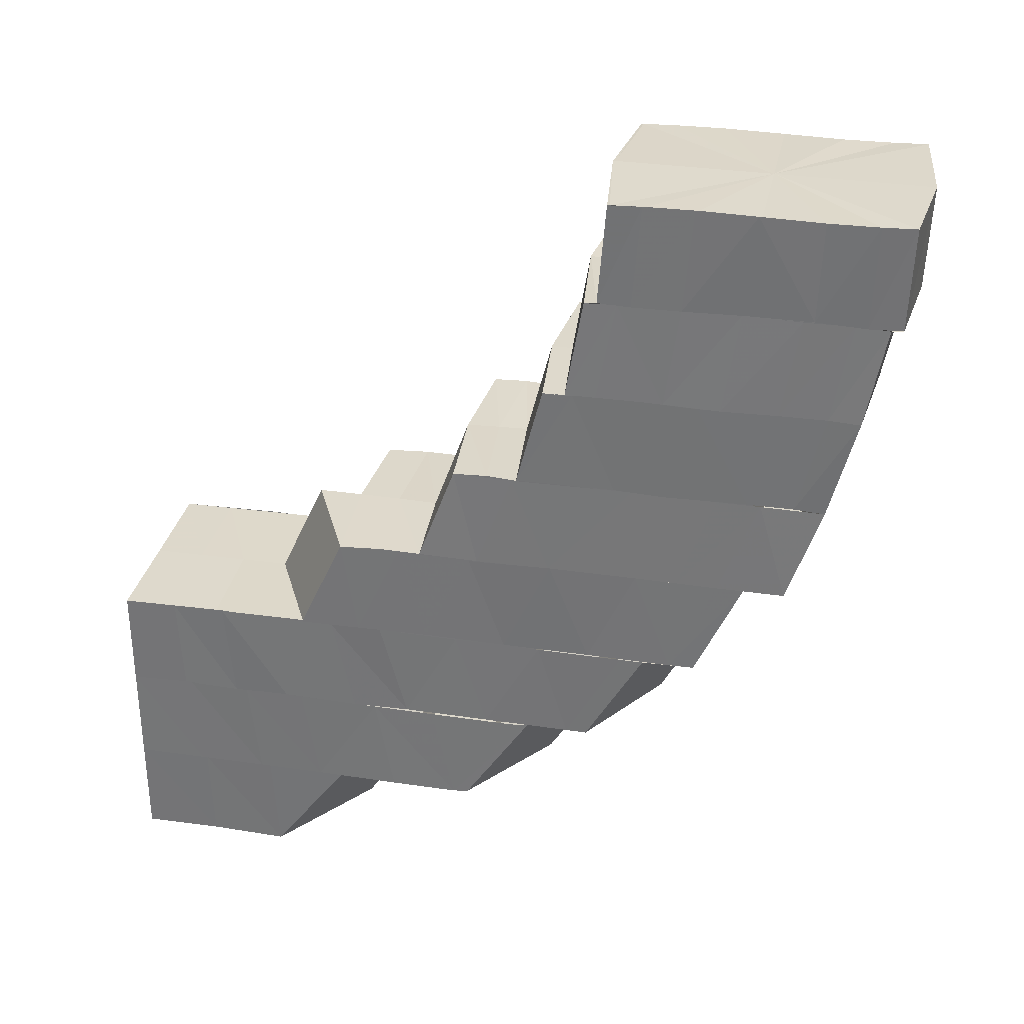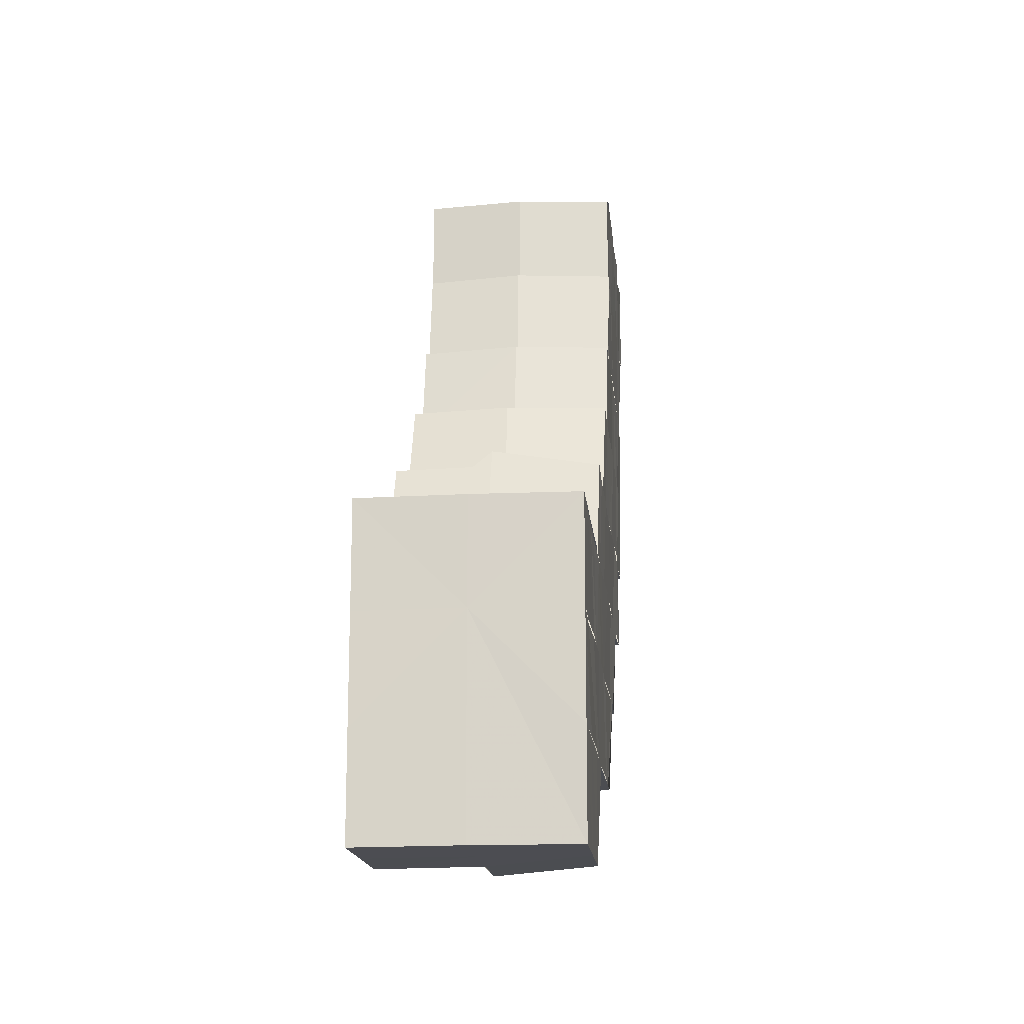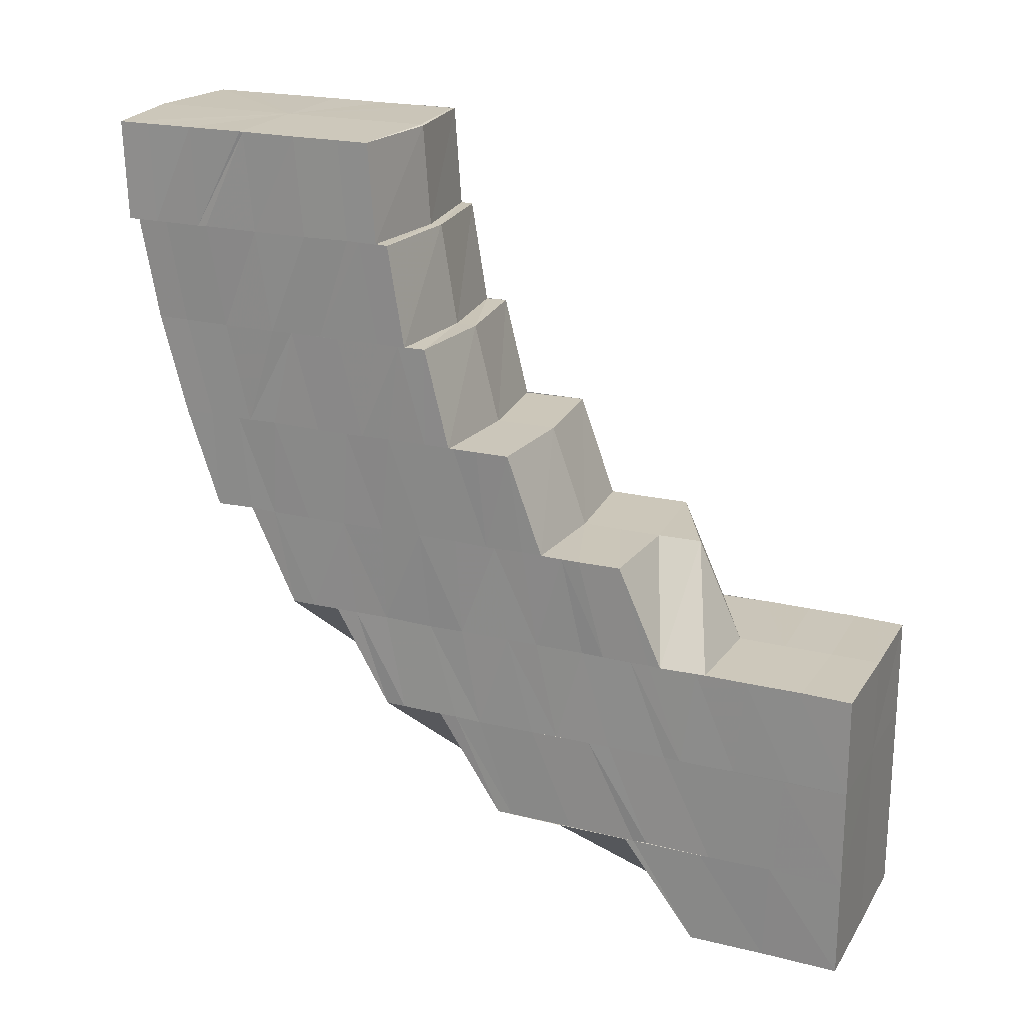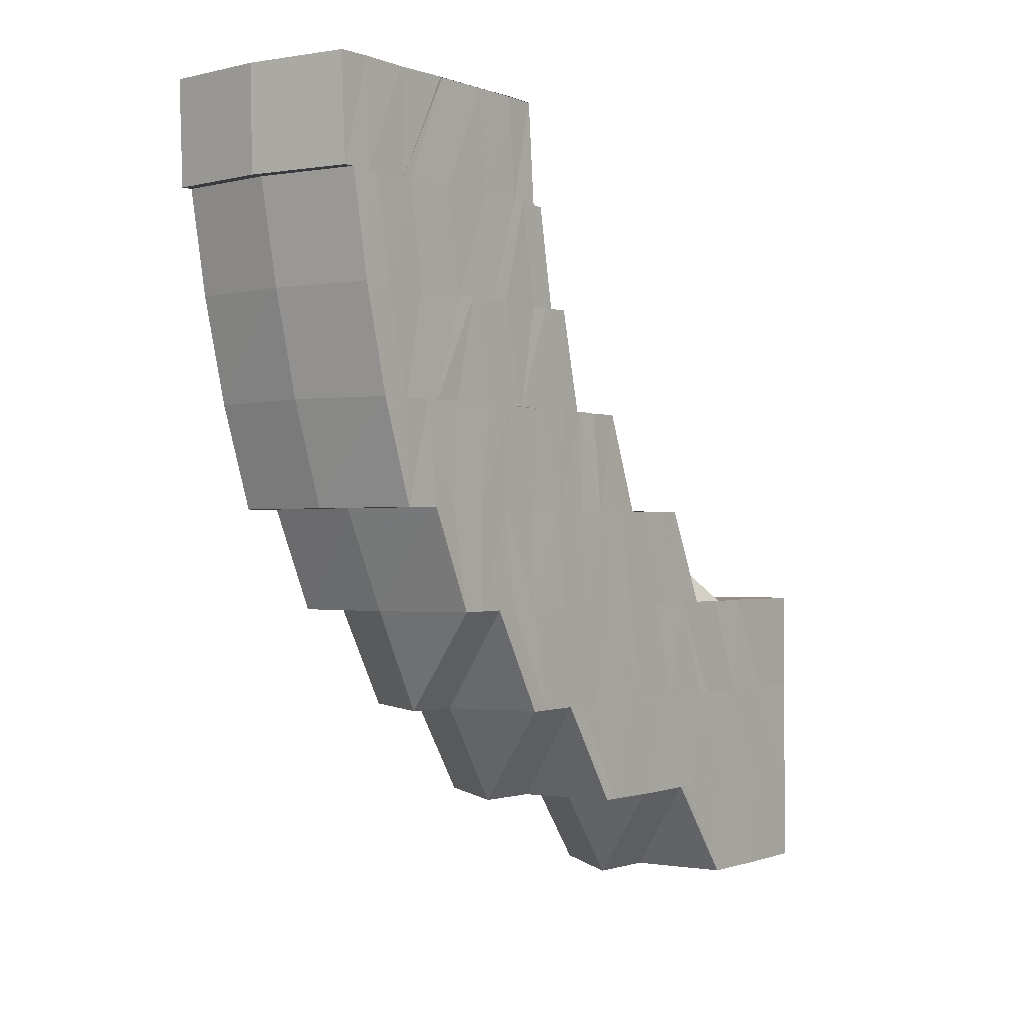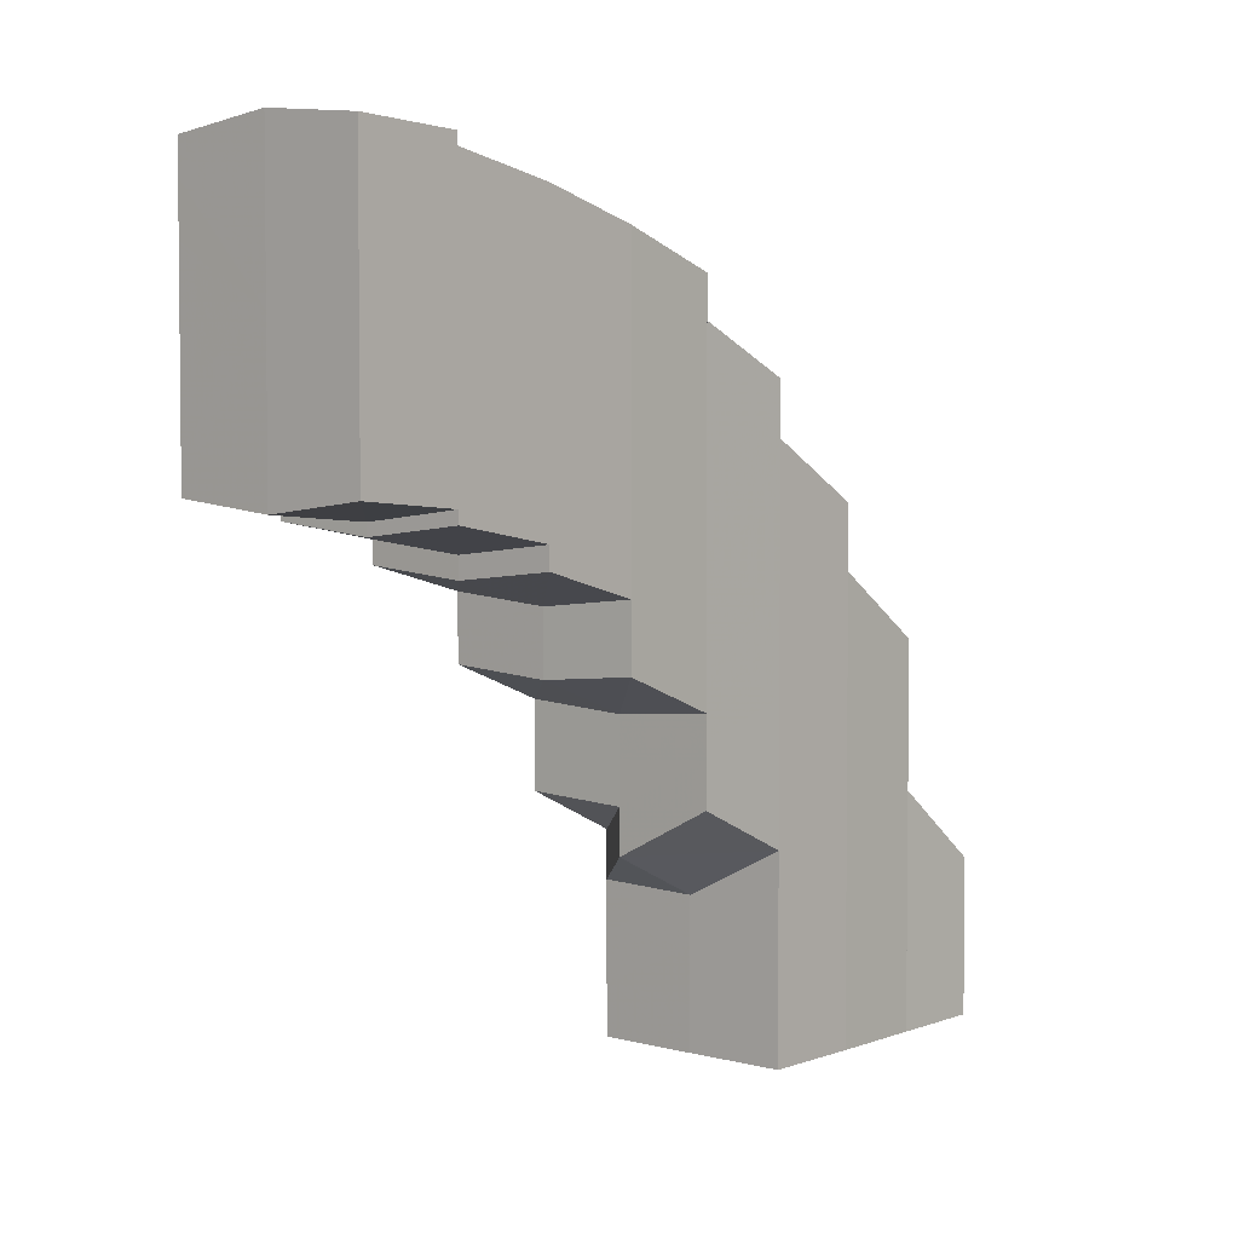
<metadata>
{"format":"obj","ext":"obj","renderer":"f3d","projection":"perspective","resolution":1024,"background":"white","views":[{"elev":31.4,"azim":-78.1,"up":"+Y"},{"elev":-16.1,"azim":-174.5,"up":"+Y"},{"elev":21.2,"azim":113.6,"up":"+Y"},{"elev":-0.8,"azim":36.5,"up":"+Y"},{"elev":3.6,"azim":-139.1,"up":"+Z"}]}
</metadata>
<code>
o 13343
v 2220 1894 7.464
v 2220 1894 7.464
v 2220 1894 7.463
v 2220 1894 7.463
v 2220 1894 7.462
v 2220 1894 7.464
v 2220 1894 7.464
v 2220 1894 7.462
v 2220 1894 7.463
v 2220 1894 7.461
v 2220 1894 7.462
v 2220 1894 7.462
v 2220 1894 7.464
v 2220 1894 7.462
v 2220 1894 7.461
v 2220 1894 7.459
v 2220 1894 7.461
v 2220 1894 7.462
v 2220 1894 7.461
v 2220 1894 7.459
v 2220 1894 7.46
v 2220 1894 7.459
v 2220 1894 7.457
v 2220 1894 7.46
v 2220 1894 7.455
v 2220 1894 7.463
v 2220 1894 7.462
v 2220 1894 7.454
v 2220 1894 7.455
v 2220 1894 7.449
v 2220 1894 7.459
v 2220 1894 7.461
v 2220 1894 7.449
v 2220 1894 7.449
v 2220 1894 7.453
v 2220 1894 7.448
v 2220 1894 7.443
v 2220 1894 7.442
v 2220 1894 7.438
v 2220 1894 7.437
v 2220 1894 7.435
v 2220 1894 7.434
v 2220 1894 7.435
v 2220 1894 7.441
v 2220 1894 7.436
v 2220 1894 7.446
v 2220 1894 7.439
v 2220 1894 7.452
v 2220 1894 7.449
v 2220 1894 7.444
v 2220 1894 7.456
v 2220 1894 7.454
v 2220 1894 7.458
v 2220 1894 7.459
v 2220 1894 7.457
v 2220 1894 7.461
v 2220 1894 7.459
v 2220 1894 7.457
v 2220 1894 7.454
v 2220 1894 7.45
v 2220 1894 7.451
v 2220 1894 7.454
v 2220 1894 7.445
v 2220 1894 7.447
v 2220 1894 7.45
v 2220 1894 7.446
v 2220 1894 7.441
v 2220 1894 7.443
v 2220 1894 7.442
v 2220 1894 7.445
v 2220 1894 7.438
v 2220 1894 7.436
v 2220 1894 7.439
v 2220 1894 7.437
v 2220 1894 7.44
v 2220 1894 7.434
v 2220 1894 7.434
v 2220 1894 7.433
v 2220 1894 7.432
v 2220 1894 7.431
v 2220 1894 7.433
v 2220 1894 7.434
v 2220 1894 7.433
v 2220 1894 7.432
v 2220 1894 7.434
v 2220 1894 7.433
v 2220 1894 7.431
v 2220 1894 7.43
v 2220 1894 7.431
v 2220 1894 7.433
v 2220 1894 7.433
v 2220 1894 7.432
v 2220 1894 7.43
v 2220 1894 7.433
v 2220 1894 7.429
v 2220 1894 7.429
v 2220 1894 7.428
v 2220 1894 7.431
v 2220 1894 7.43
v 2220 1894 7.431
v 2220 1894 7.427
v 2220 1894 7.429
v 2220 1894 7.429
v 2220 1894 7.427
v 2220 1894 7.43
v 2220 1894 7.426
v 2220 1894 7.434
v 2220 1894 7.426
v 2220 1894 7.422
v 2220 1894 7.424
v 2220 1894 7.42
v 2220 1894 7.424
v 2220 1894 7.419
v 2220 1894 7.416
v 2220 1894 7.42
v 2220 1894 7.434
v 2220 1894 7.43
v 2220 1894 7.432
v 2220 1894 7.434
v 2220 1894 7.429
v 2220 1894 7.426
v 2220 1894 7.428
v 2220 1894 7.421
v 2220 1894 7.425
v 2220 1894 7.422
v 2220 1894 7.423
v 2220 1894 7.42
v 2220 1894 7.42
v 2220 1894 7.421
v 2220 1894 7.417
v 2220 1894 7.413
v 2220 1894 7.411
v 2220 1894 7.415
v 2220 1894 7.406
v 2220 1894 7.405
v 2220 1894 7.407
v 2220 1894 7.399
v 2220 1894 7.409
v 2220 1894 7.392
v 2220 1894 7.399
v 2220 1894 7.399
v 2220 1894 7.392
v 2220 1894 7.391
v 2220 1894 7.384
v 2220 1894 7.384
v 2220 1894 7.392
v 2220 1894 7.384
v 2220 1894 7.384
v 2220 1894 7.384
v 2220 1894 7.384
v 2220 1894 7.392
v 2220 1894 7.399
v 2220 1894 7.384
v 2220 1894 7.392
v 2220 1894 7.384
v 2220 1894 7.399
v 2220 1894 7.4
v 2220 1894 7.407
v 2220 1894 7.392
v 2220 1894 7.391
v 2220 1894 7.384
v 2220 1894 7.392
v 2220 1894 7.399
v 2220 1894 7.384
v 2220 1894 7.399
v 2220 1894 7.399
v 2220 1894 7.407
v 2220 1894 7.407
v 2220 1894 7.407
v 2220 1894 7.414
v 2220 1894 7.415
v 2220 1894 7.414
v 2220 1894 7.422
v 2220 1894 7.421
v 2220 1894 7.421
v 2220 1894 7.428
v 2220 1894 7.428
v 2220 1894 7.428
v 2220 1894 7.435
v 2220 1894 7.428
v 2220 1894 7.42
v 2220 1894 7.426
v 2220 1894 7.417
v 2220 1894 7.411
v 2220 1894 7.413
v 2220 1894 7.405
v 2220 1894 7.403
v 2220 1894 7.397
v 2220 1894 7.398
v 2220 1894 7.39
v 2220 1894 7.391
v 2220 1894 7.384
v 2220 1894 7.384
v 2220 1894 7.384
v 2220 1894 7.39
v 2220 1894 7.384
v 2220 1894 7.389
v 2220 1894 7.384
v 2220 1894 7.384
v 2220 1894 7.39
v 2220 1894 7.389
v 2220 1894 7.389
v 2220 1894 7.384
v 2220 1894 7.394
v 2220 1894 7.39
v 2220 1894 7.384
v 2220 1894 7.395
v 2220 1894 7.396
v 2220 1894 7.4
v 2220 1894 7.401
v 2220 1894 7.405
v 2220 1894 7.407
v 2220 1894 7.404
v 2220 1894 7.408
v 2220 1894 7.403
v 2220 1894 7.41
v 2220 1894 7.412
v 2220 1894 7.408
v 2220 1894 7.398
v 2220 1894 7.397
v 2220 1894 7.391
v 2220 1894 7.384
v 2220 1894 7.412
v 2220 1894 7.414
v 2220 1894 7.412
v 2220 1894 7.417
v 2220 1894 7.416
v 2220 1894 7.416
v 2220 1894 7.416
v 2220 1894 7.42
v 2220 1894 7.419
v 2220 1894 7.412
v 2220 1894 7.416
v 2220 1894 7.412
v 2220 1894 7.42
v 2220 1894 7.412
v 2220 1894 7.408
v 2220 1894 7.424
v 2220 1894 7.408
v 2220 1894 7.404
v 2220 1894 7.408
v 2220 1894 7.42
v 2220 1894 7.416
v 2220 1894 7.423
v 2220 1894 7.424
v 2220 1894 7.427
v 2220 1894 7.426
v 2220 1894 7.427
v 2220 1894 7.429
v 2220 1894 7.431
v 2220 1894 7.427
v 2220 1894 7.429
v 2220 1894 7.429
v 2220 1894 7.432
v 2220 1894 7.436
v 2220 1894 7.429
v 2220 1894 7.427
v 2220 1894 7.439
v 2220 1894 7.444
v 2220 1894 7.441
v 2220 1894 7.449
v 2220 1894 7.452
v 2220 1894 7.456
v 2220 1894 7.454
v 2220 1894 7.457
v 2220 1894 7.459
v 2220 1894 7.461
v 2220 1894 7.458
v 2220 1894 7.453
v 2220 1894 7.446
v 2220 1894 7.448
v 2220 1894 7.441
v 2220 1894 7.451
v 2220 1894 7.454
v 2220 1894 7.442
v 2220 1894 7.436
v 2220 1894 7.434
v 2220 1894 7.433
v 2220 1894 7.431
v 2220 1894 7.449
v 2220 1894 7.454
v 2220 1894 7.443
v 2220 1894 7.455
v 2220 1894 7.437
v 2220 1894 7.438
v 2220 1894 7.434
v 2220 1894 7.432
v 2220 1894 7.435
v 2220 1894 7.434
v 2220 1894 7.433
v 2220 1894 7.433
v 2220 1894 7.434
v 2220 1894 7.435
v 2220 1894 7.435
v 2220 1894 7.434
v 2220 1894 7.433
v 2220 1894 7.434
v 2220 1894 7.434
v 2220 1894 7.435
v 2220 1894 7.434
v 2220 1894 7.435
v 2220 1894 7.434
v 2220 1894 7.435
v 2220 1894 7.449
v 2220 1894 7.438
v 2220 1894 7.443
v 2220 1894 7.449
v 2220 1894 7.435
v 2220 1894 7.438
v 2220 1894 7.443
v 2220 1894 7.455
v 2220 1894 7.449
v 2220 1894 7.46
v 2220 1894 7.463
v 2220 1894 7.464
v 2220 1894 7.463
v 2220 1894 7.46
v 2220 1894 7.455
v 2220 1894 7.455
v 2220 1894 7.46
v 2220 1894 7.459
v 2220 1894 7.46
v 2220 1894 7.463
v 2220 1894 7.462
v 2220 1894 7.463
v 2220 1894 7.458
v 2220 1894 7.457
v 2220 1894 7.454
v 2220 1894 7.457
v 2220 1894 7.455
v 2220 1894 7.454
v 2220 1894 7.454
v 2220 1894 7.45
v 2220 1894 7.451
v 2220 1894 7.45
v 2220 1894 7.45
v 2220 1894 7.445
v 2220 1894 7.446
v 2220 1894 7.445
v 2220 1894 7.445
v 2220 1894 7.44
v 2220 1894 7.441
v 2220 1894 7.44
v 2220 1894 7.434
v 2220 1894 7.44
v 2220 1894 7.434
v 2220 1894 7.432
v 2220 1894 7.437
v 2220 1894 7.429
v 2220 1894 7.423
v 2220 1894 7.42
v 2220 1894 7.415
v 2220 1894 7.412
v 2220 1894 7.407
v 2220 1894 7.409
v 2220 1894 7.401
v 2220 1894 7.4
v 2220 1894 7.395
v 2220 1894 7.396
v 2220 1894 7.389
v 2220 1894 7.384
v 2220 1894 7.438
v 2220 1894 7.443
v 2220 1894 7.446
v 2220 1894 7.434
v 2220 1894 7.447
v 2220 1894 7.43
v 2220 1894 7.433
v 2220 1894 7.426
v 2220 1894 7.422
v 2220 1894 7.42
v 2220 1894 7.416
v 2220 1894 7.442
v 2220 1894 7.439
v 2220 1894 7.445
v 2220 1894 7.45
v 2220 1894 7.434
v 2220 1894 7.43
v 2220 1894 7.425
v 2220 1894 7.422
v 2220 1894 7.417
v 2220 1894 7.414
v 2220 1894 7.41
v 2220 1894 7.404
v 2220 1894 7.403
v 2220 1894 7.404
v 2220 1894 7.399
v 2220 1894 7.399
v 2220 1894 7.399
v 2220 1894 7.394
v 2220 1894 7.394
v 2220 1894 7.389
v 2220 1894 7.384
f 1 2 3
f 4 5 1
f 5 6 7
f 6 8 9
f 10 11 2
f 12 10 13
f 13 11 14
f 15 16 11
f 11 17 18
f 11 19 17
f 18 20 21
f 22 19 11
f 16 23 19
f 24 20 25
f 26 27 24
f 20 28 29
f 25 28 30
f 19 31 32
f 28 33 34
f 28 35 33
f 35 36 33
f 33 36 37
f 36 38 37
f 37 38 39
f 38 40 39
f 39 40 41
f 40 42 43
f 38 44 40
f 44 45 40
f 46 44 38
f 36 46 38
f 44 47 45
f 48 46 36
f 35 48 36
f 48 49 46
f 49 50 46
f 51 48 35
f 52 49 48
f 51 52 48
f 53 51 35
f 54 51 53
f 55 52 51
f 56 57 53
f 57 58 51
f 58 59 52
f 59 60 61
f 62 61 52
f 60 63 64
f 65 64 61
f 61 64 66
f 49 66 50
f 66 67 50
f 50 67 47
f 64 68 66
f 66 68 67
f 64 69 68
f 70 69 64
f 68 71 67
f 67 72 47
f 69 73 68
f 68 73 71
f 69 74 73
f 75 76 74
f 47 72 77
f 47 77 45
f 45 77 78
f 72 79 77
f 77 80 81
f 82 78 83
f 83 84 85
f 72 86 79
f 87 88 84
f 88 89 90
f 91 87 92
f 92 93 94
f 86 95 79
f 79 95 96
f 96 97 93
f 98 96 99
f 99 97 100
f 95 101 102
f 103 104 97
f 86 105 95
f 105 106 95
f 107 105 86
f 71 107 86
f 105 108 106
f 73 107 71
f 108 109 106
f 106 109 110
f 109 111 112
f 113 114 111
f 109 113 115
f 73 116 107
f 74 116 73
f 116 117 107
f 74 118 116
f 119 118 74
f 118 120 116
f 116 120 117
f 118 121 120
f 122 123 121
f 120 124 117
f 117 124 108
f 124 125 108
f 120 126 124
f 121 126 120
f 124 127 125
f 126 127 124
f 121 128 126
f 129 128 121
f 128 130 126
f 126 130 127
f 128 131 130
f 131 132 130
f 130 133 127
f 131 134 132
f 134 135 132
f 136 137 134
f 132 135 138
f 137 139 140
f 141 140 134
f 142 143 140
f 139 144 143
f 144 145 143
f 146 147 142
f 144 145 148
f 149 144 148
f 149 150 151
f 146 151 152
f 153 149 146
f 153 149 148
f 154 153 146
f 155 153 148
f 156 154 157
f 157 152 158
f 157 146 141
f 159 146 157
f 160 161 159
f 160 162 163
f 155 164 162
f 165 160 166
f 165 166 167
f 166 157 168
f 167 166 168
f 168 157 169
f 168 169 170
f 167 168 171
f 171 168 170
f 171 170 129
f 172 167 171
f 173 171 129
f 172 171 173
f 174 172 173
f 173 175 176
f 174 173 177
f 177 173 178
f 177 178 119
f 179 177 119
f 180 174 177
f 180 177 179
f 181 174 180
f 182 181 180
f 183 181 182
f 183 184 181
f 184 185 181
f 184 186 185
f 187 186 184
f 187 188 186
f 188 189 186
f 188 190 189
f 190 191 189
f 190 192 191
f 193 155 191
f 193 155 148
f 194 193 148
f 194 193 195
f 196 194 148
f 196 194 197
f 198 196 148
f 199 198 148
f 145 199 148
f 145 199 200
f 199 198 201
f 198 196 202
f 202 203 197
f 202 197 204
f 205 206 201
f 205 201 207
f 208 205 207
f 208 207 209
f 210 208 209
f 210 209 211
f 212 210 211
f 211 213 214
f 215 210 212
f 216 214 217
f 216 211 218
f 138 215 212
f 135 215 138
f 135 219 215
f 219 220 215
f 219 221 220
f 221 200 220
f 221 222 200
f 138 212 223
f 133 138 223
f 223 216 224
f 224 216 225
f 133 223 226
f 226 223 224
f 127 133 226
f 226 224 113
f 127 226 125
f 125 226 113
f 227 225 228
f 228 229 230
f 227 228 231
f 225 232 228
f 228 232 233
f 232 234 233
f 231 228 235
f 236 237 232
f 231 235 238
f 232 239 234
f 237 240 239
f 218 239 232
f 239 241 234
f 242 243 231
f 244 231 238
f 245 242 244
f 115 231 244
f 244 238 246
f 247 244 246
f 110 244 247
f 248 110 247
f 248 247 97
f 97 247 249
f 97 249 250
f 247 251 252
f 246 253 254
f 254 253 255
f 256 257 254
f 254 255 258
f 258 255 259
f 255 260 259
f 259 260 261
f 259 261 262
f 262 261 263
f 261 264 263
f 263 264 22
f 264 265 266
f 263 266 267
f 262 263 268
f 268 263 10
f 269 262 268
f 270 262 269
f 271 270 269
f 272 270 271
f 273 274 265
f 275 272 271
f 276 272 275
f 276 277 272
f 250 277 276
f 278 279 276
f 275 271 280
f 280 271 281
f 282 275 280
f 280 281 283
f 284 275 282
f 285 284 282
f 286 284 285
f 287 278 286
f 288 289 285
f 290 287 291
f 292 291 293
f 294 295 292
f 295 296 297
f 296 298 299
f 300 288 301
f 302 297 301
f 303 300 302
f 302 301 304
f 301 305 304
f 305 306 304
f 306 307 304
f 307 283 304
f 308 41 302
f 308 302 304
f 309 308 304
f 310 309 304
f 34 310 304
f 311 312 304
f 313 311 304
f 314 313 304
f 315 314 304
f 316 315 304
f 317 316 304
f 318 317 304
f 319 281 320
f 281 321 322
f 320 321 323
f 321 324 325
f 19 326 54
f 327 326 19
f 23 328 326
f 326 329 31
f 330 331 329
f 326 330 55
f 332 330 326
f 332 333 330
f 333 334 330
f 330 334 62
f 334 335 331
f 336 337 334
f 338 339 335
f 334 338 65
f 340 338 334
f 340 341 338
f 341 342 338
f 338 342 70
f 342 343 70
f 342 179 343
f 179 344 345
f 346 179 342
f 341 346 342
f 346 180 179
f 347 346 341
f 348 347 341
f 349 347 348
f 349 350 347
f 351 350 349
f 351 352 350
f 353 352 351
f 353 354 352
f 354 355 352
f 354 356 355
f 357 356 354
f 357 358 356
f 358 359 356
f 358 360 359
f 360 195 359
f 360 361 195
f 362 363 364
f 364 363 273
f 362 365 363
f 363 366 273
f 273 366 332
f 367 365 362
f 368 367 362
f 369 367 368
f 369 370 367
f 235 370 369
f 371 372 370
f 366 373 333
f 374 373 366
f 373 375 376
f 374 377 373
f 378 377 374
f 378 379 377
f 380 379 378
f 380 381 379
f 382 381 380
f 382 383 381
f 241 383 382
f 241 384 383
f 385 384 241
f 239 385 241
f 386 385 239
f 386 387 385
f 385 388 384
f 387 388 385
f 388 389 384
f 387 390 388
f 388 391 389
f 390 391 388
f 391 204 389
f 390 392 391
f 391 202 204
f 392 202 391
f 392 393 202

</code>
